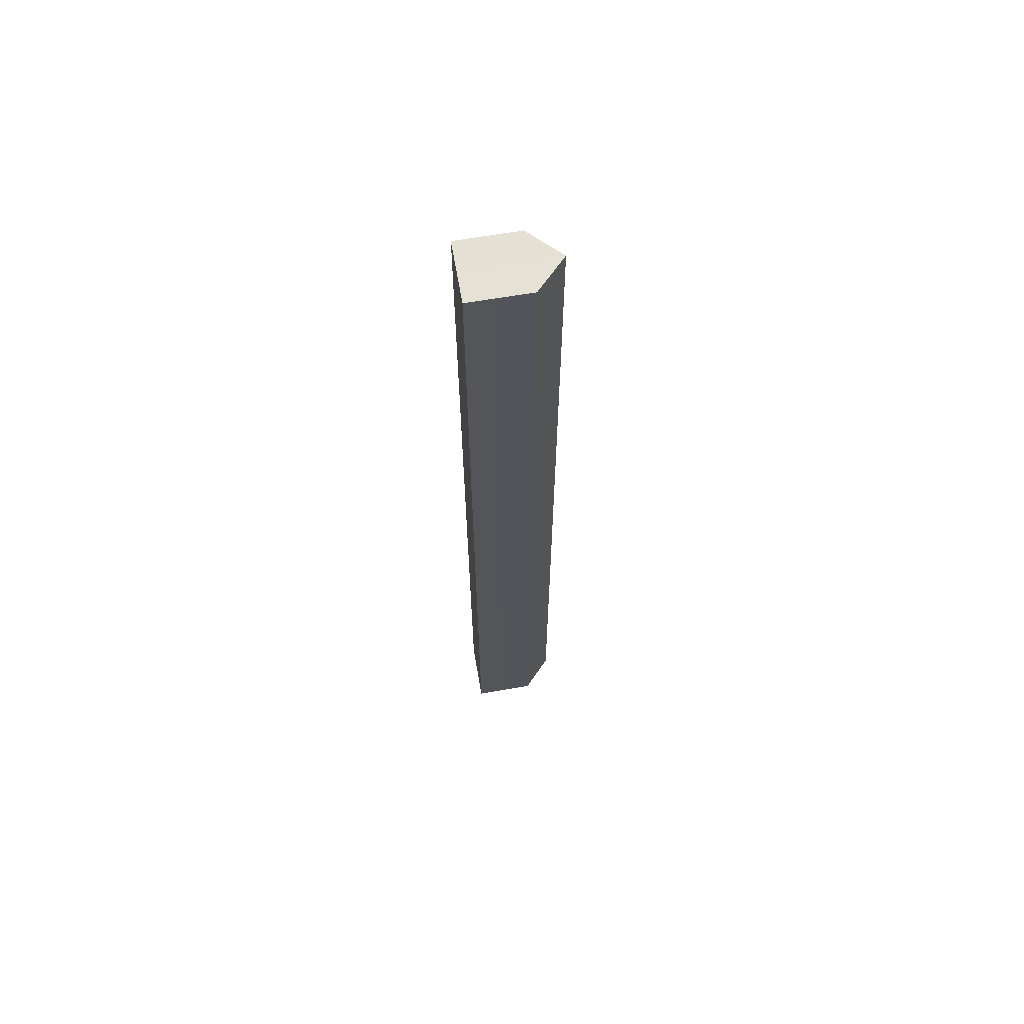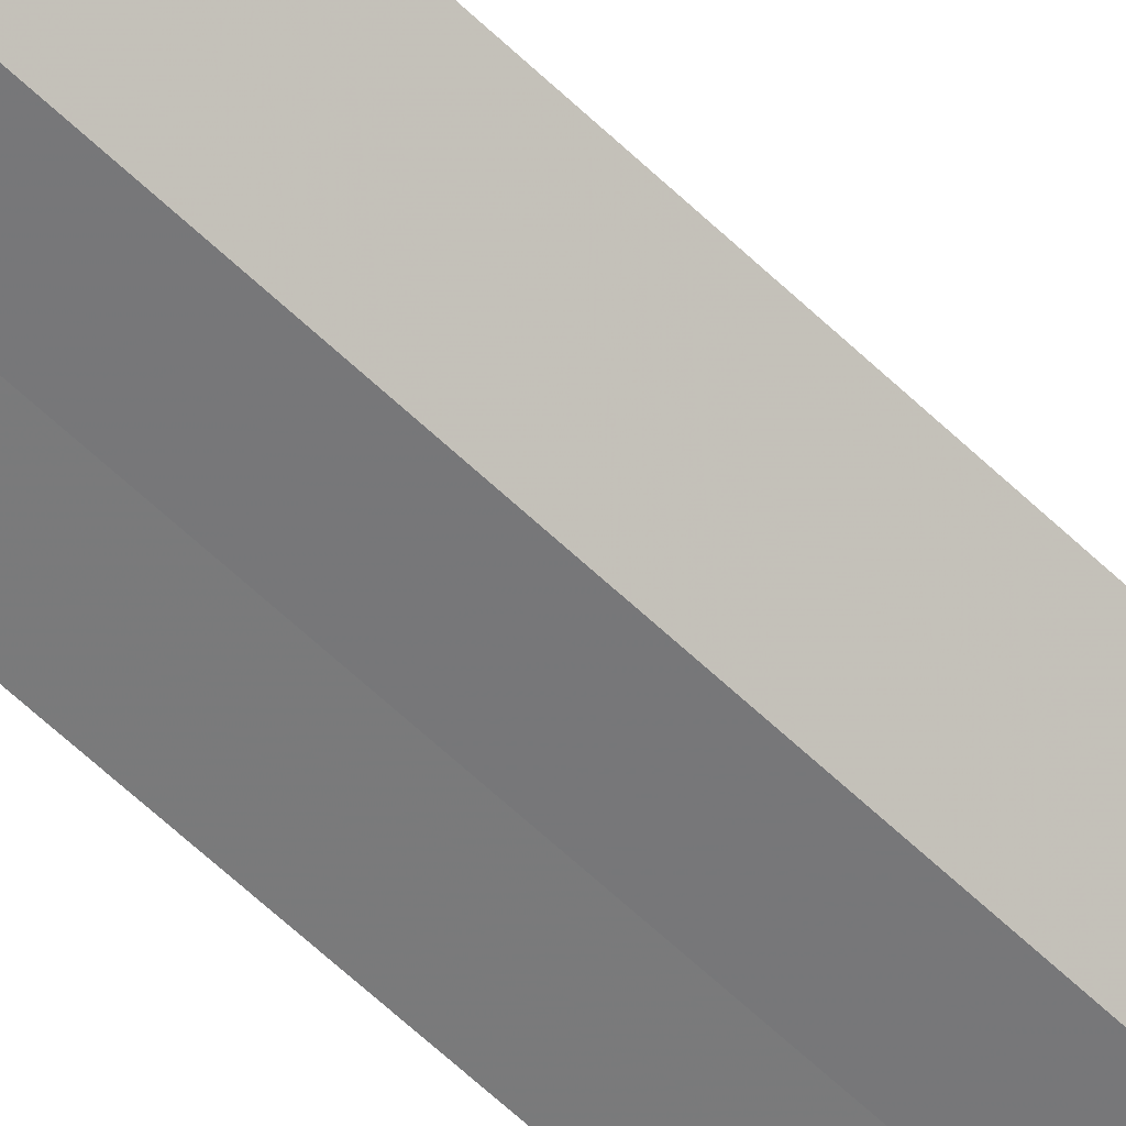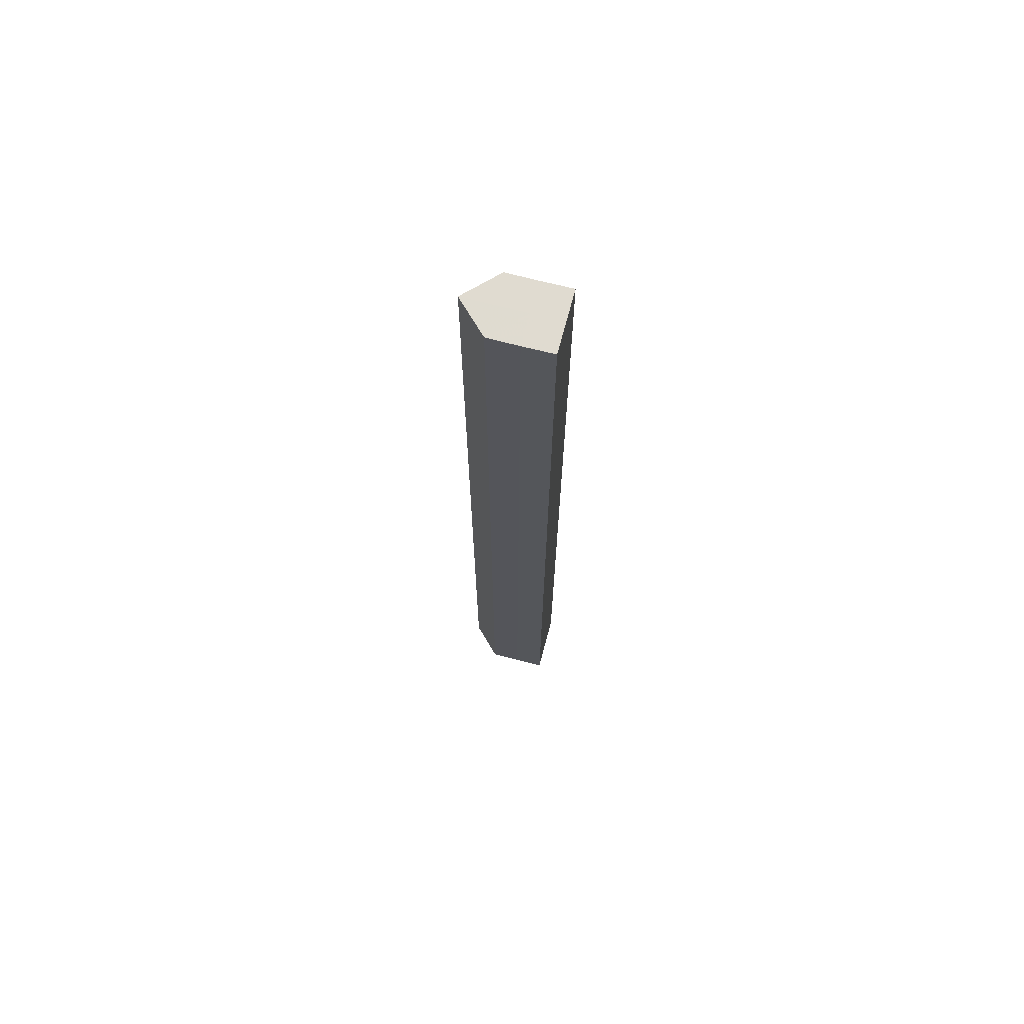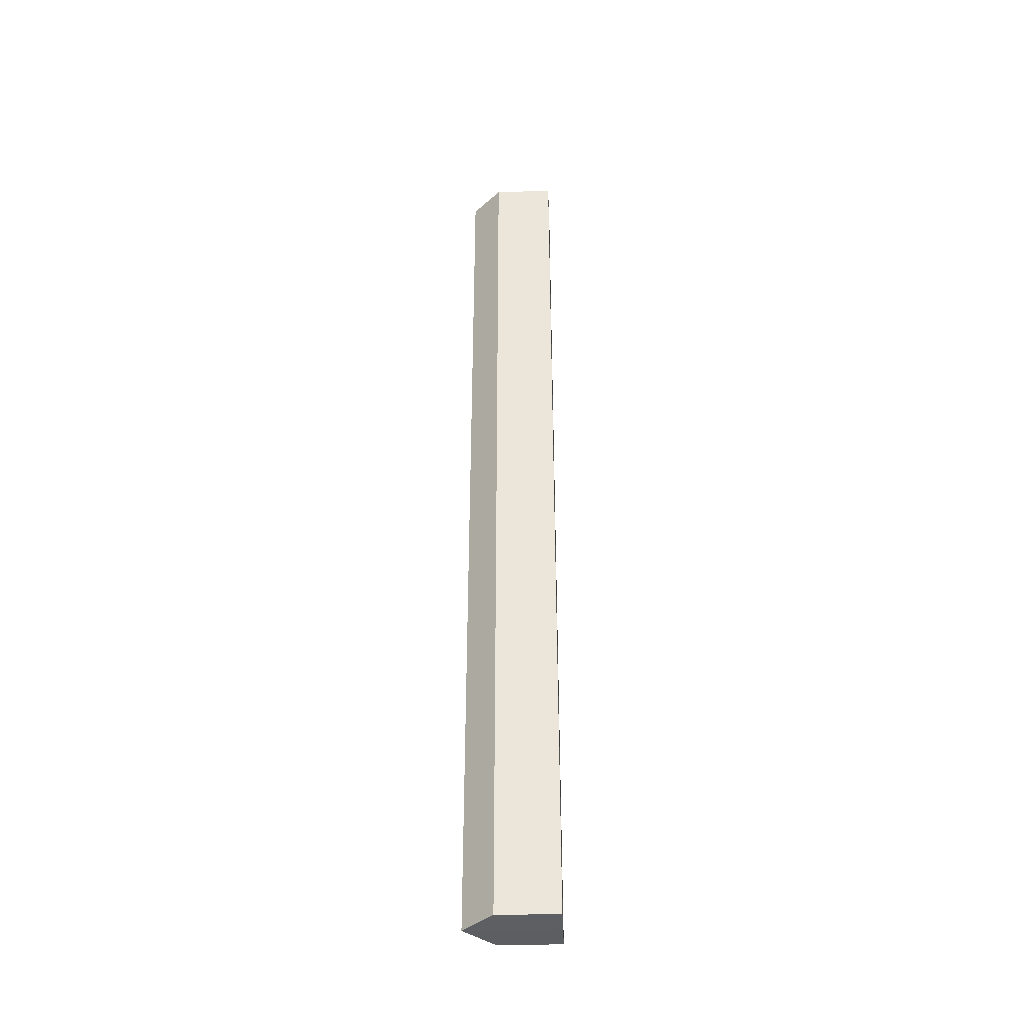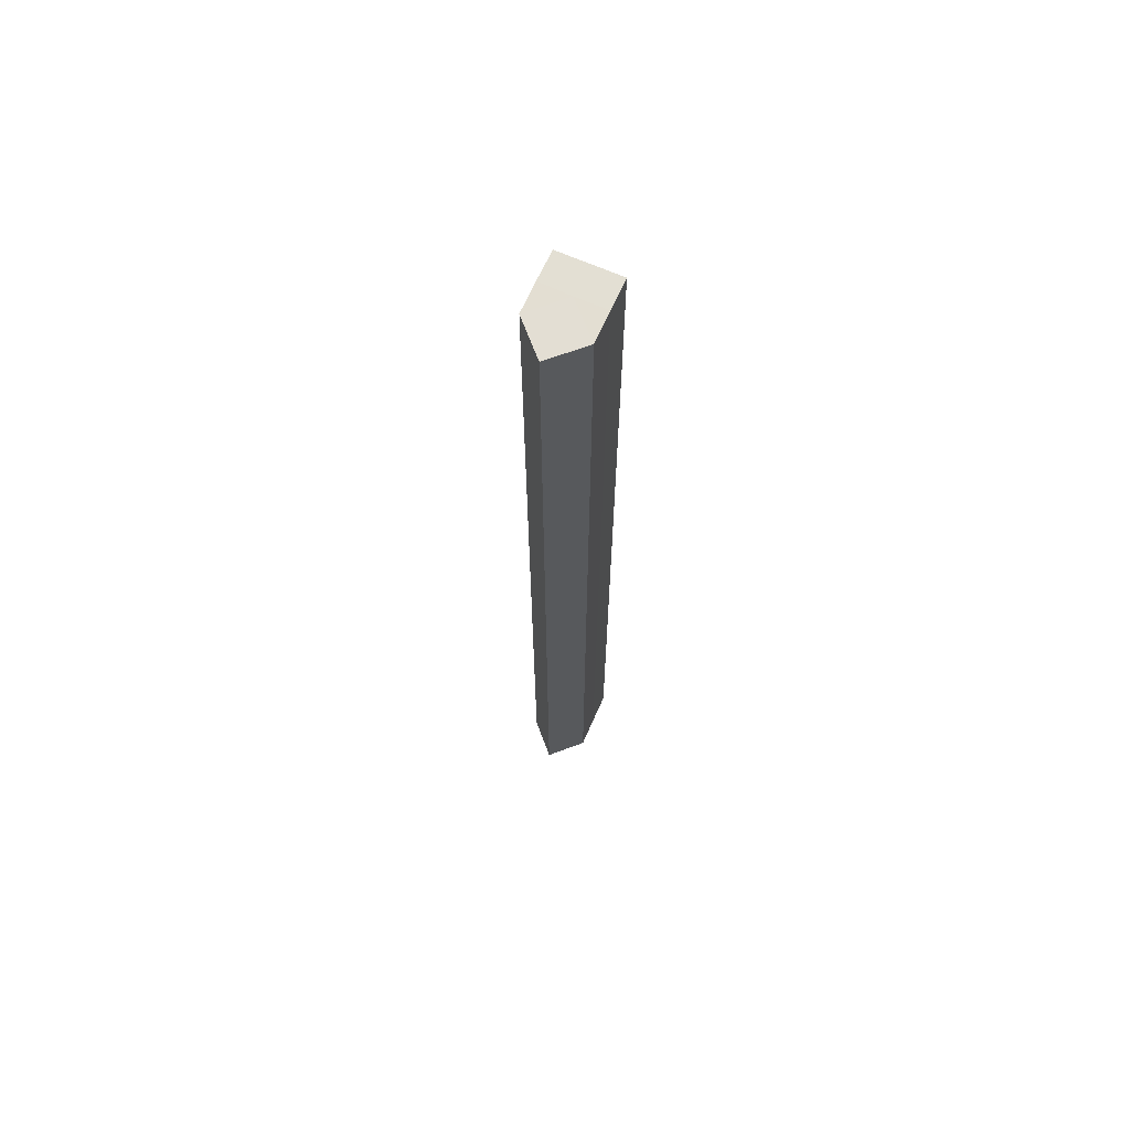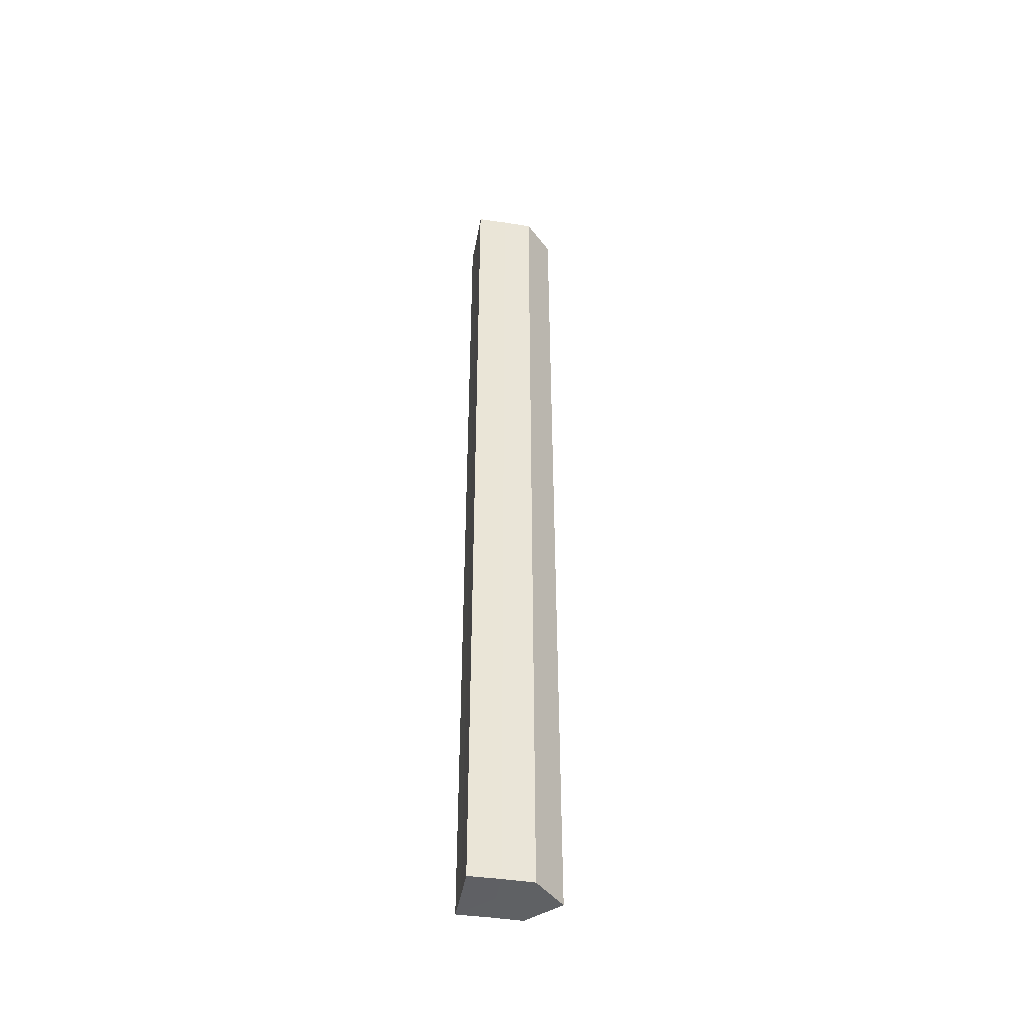
<metadata>
{"format":"obj","ext":"obj","renderer":"f3d","projection":"perspective","resolution":1024,"background":"white","views":[{"elev":65.1,"azim":170.1,"up":"+Z"},{"elev":-57.6,"azim":-135.4,"up":"+Y"},{"elev":70.1,"azim":14.4,"up":"+Z"},{"elev":-39.2,"azim":2.2,"up":"+Z"},{"elev":67.2,"azim":-65.9,"up":"+Z"},{"elev":-45.4,"azim":169.9,"up":"+Z"}]}
</metadata>
<code>
o 28358
v 2236 1883 13.83
v 2236 1883 13.83
v 2236 1883 14.15
v 2236 1883 13.83
v 2236 1883 14.15
v 2236 1883 13.83
v 2236 1883 14.15
v 2236 1883 13.83
v 2236 1883 14.15
v 2236 1883 13.83
v 2236 1883 13.83
v 2236 1883 13.83
v 2236 1883 13.83
v 2236 1883 13.83
v 2236 1883 13.83
v 2236 1883 13.83
v 2236 1883 13.83
v 2236 1883 14.15
v 2236 1883 14.15
v 2236 1883 14.15
v 2236 1883 13.83
v 2236 1883 14.15
v 2236 1883 14.15
v 2236 1883 14.15
v 2236 1883 13.83
v 2236 1883 14.15
v 2236 1883 13.83
v 2236 1883 13.83
v 2236 1883 13.83
v 2236 1883 14.15
v 2236 1883 13.83
v 2236 1883 13.83
v 2236 1883 14.15
v 2236 1883 13.83
v 2236 1883 14.15
v 2236 1883 13.83
v 2236 1883 13.83
v 2236 1883 13.83
v 2236 1883 14.15
v 2236 1883 13.83
v 2236 1883 14.15
v 2236 1883 14.15
v 2236 1883 14.15
v 2236 1883 14.15
v 2236 1883 14.15
v 2236 1883 14.15
v 2236 1883 14.15
v 2236 1883 14.15
v 2236 1883 14.15
v 2236 1883 14.15
f 1 2 3
f 4 1 5
f 5 6 7
f 7 8 9
f 10 8 11
f 10 12 8
f 10 13 12
f 10 11 14
f 10 15 13
f 10 14 16
f 10 16 17
f 10 17 15
f 18 14 19
f 20 21 18
f 22 15 23
f 24 25 20
f 26 27 22
f 28 29 24
f 30 31 26
f 29 32 33
f 32 34 35
f 36 37 30
f 37 38 39
f 38 40 41
f 42 43 44
f 42 45 43
f 42 44 46
f 42 47 45
f 42 46 48
f 42 49 47
f 42 48 50
f 42 50 49

</code>
